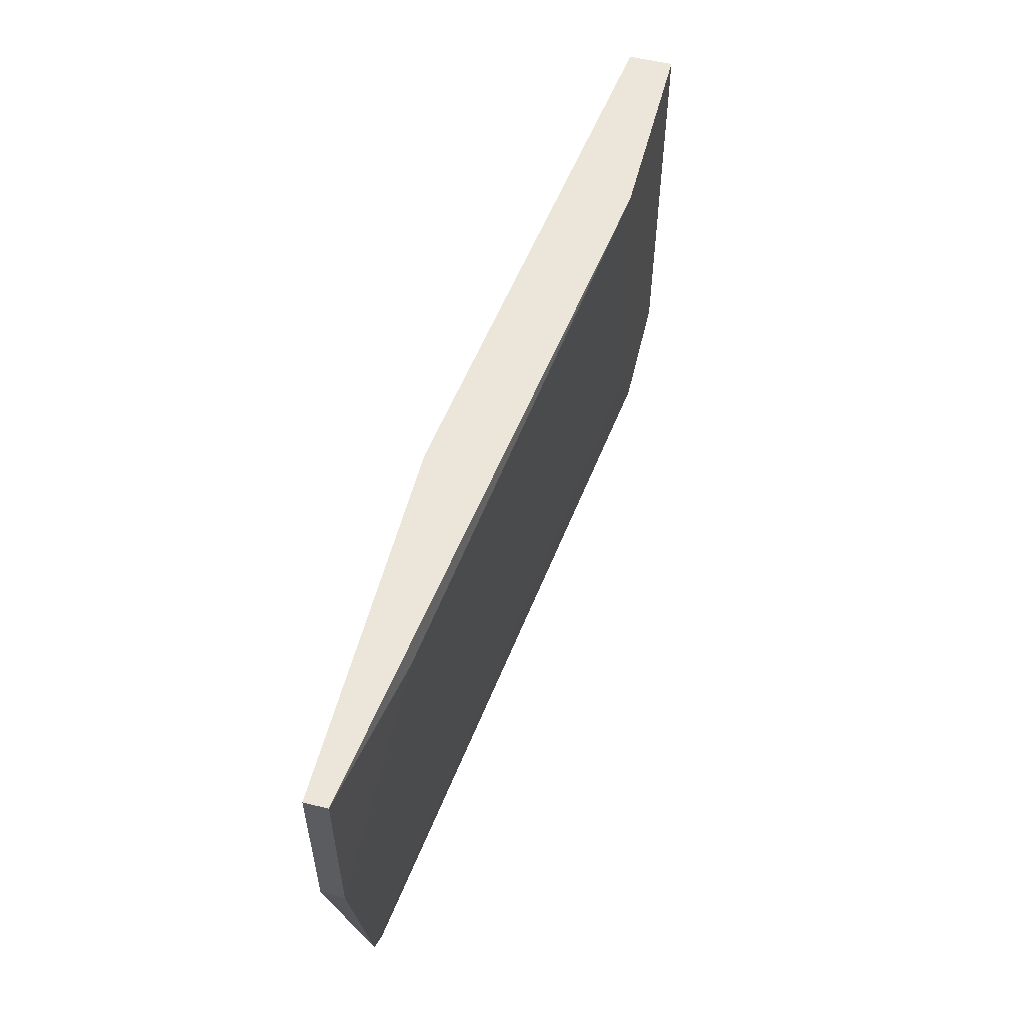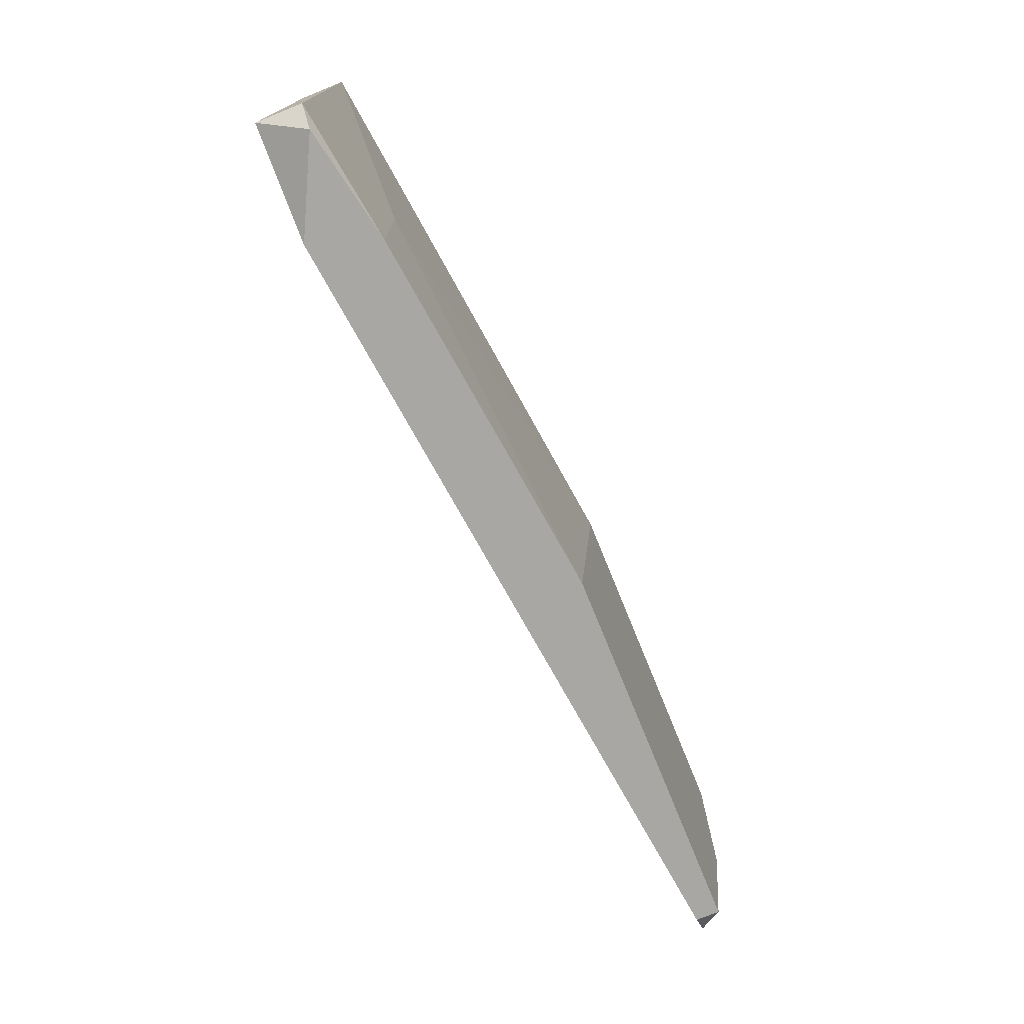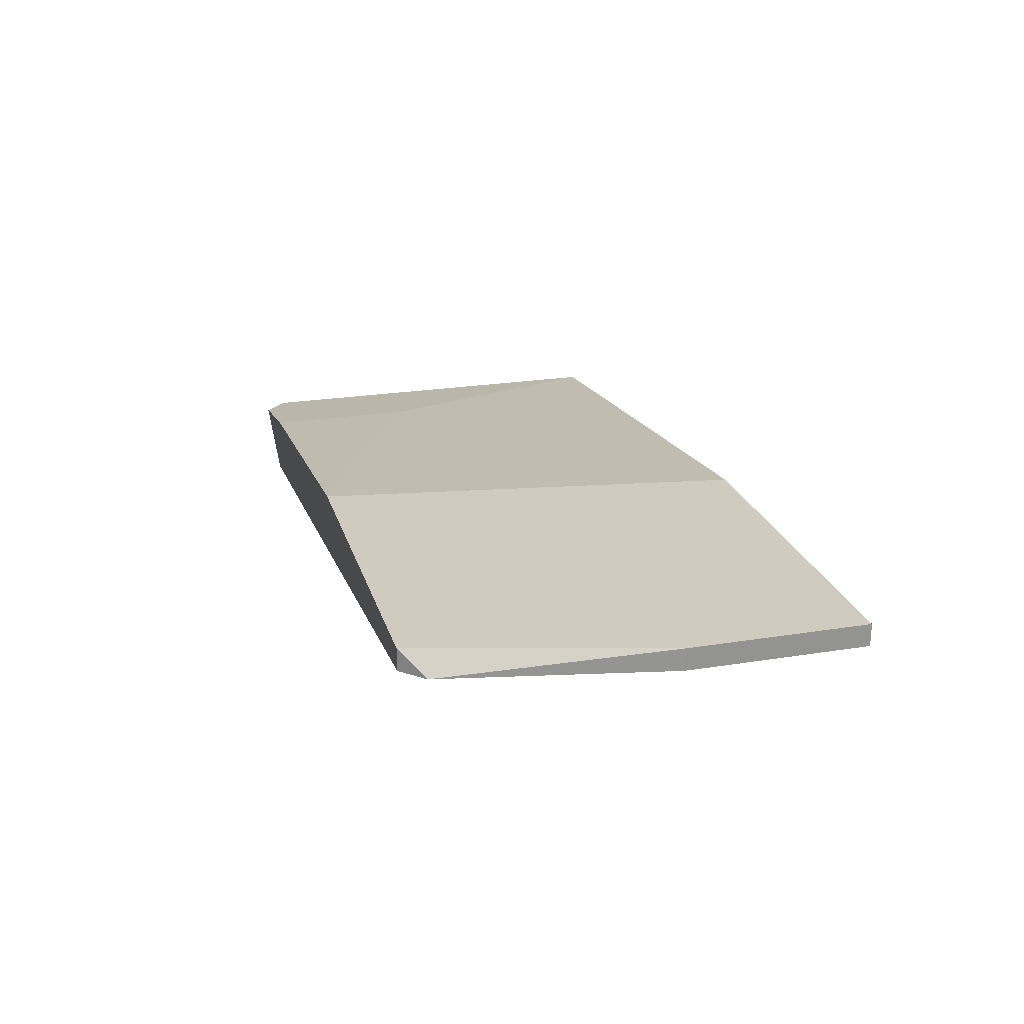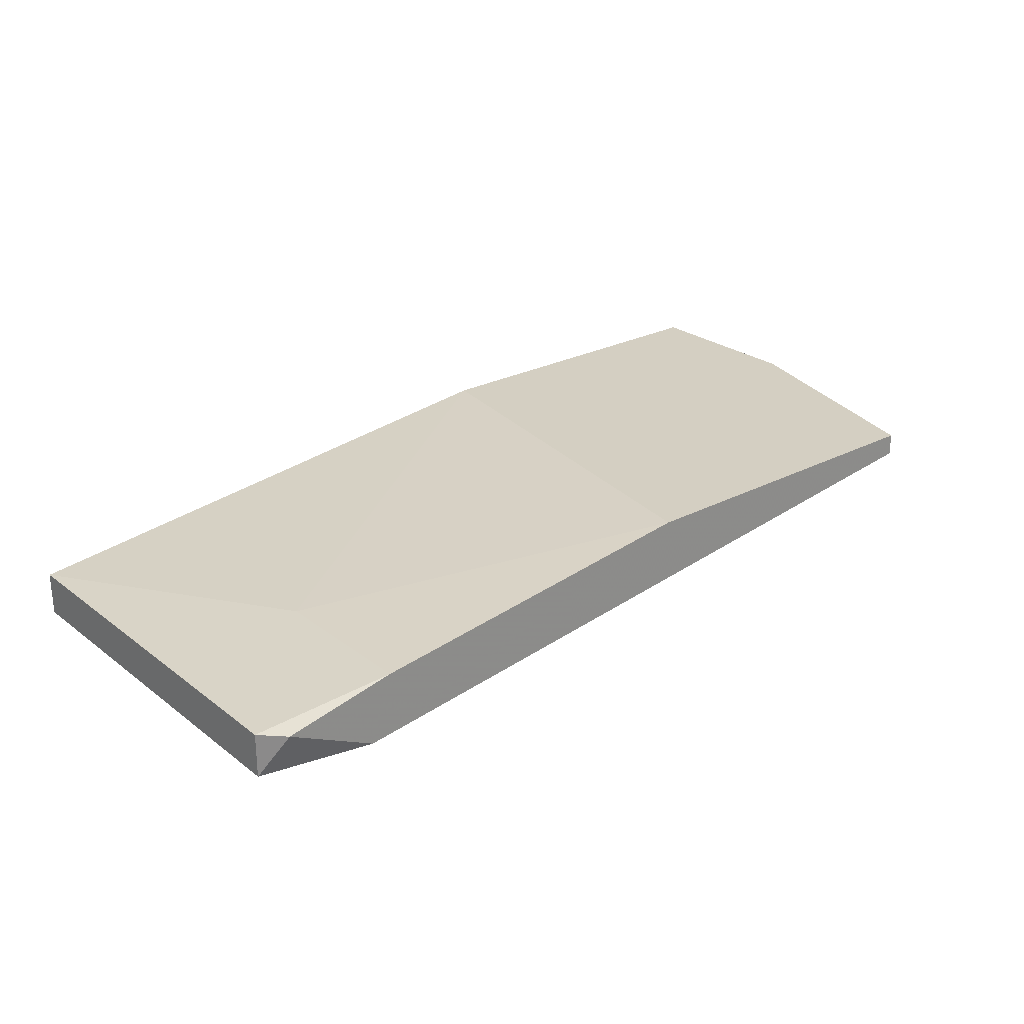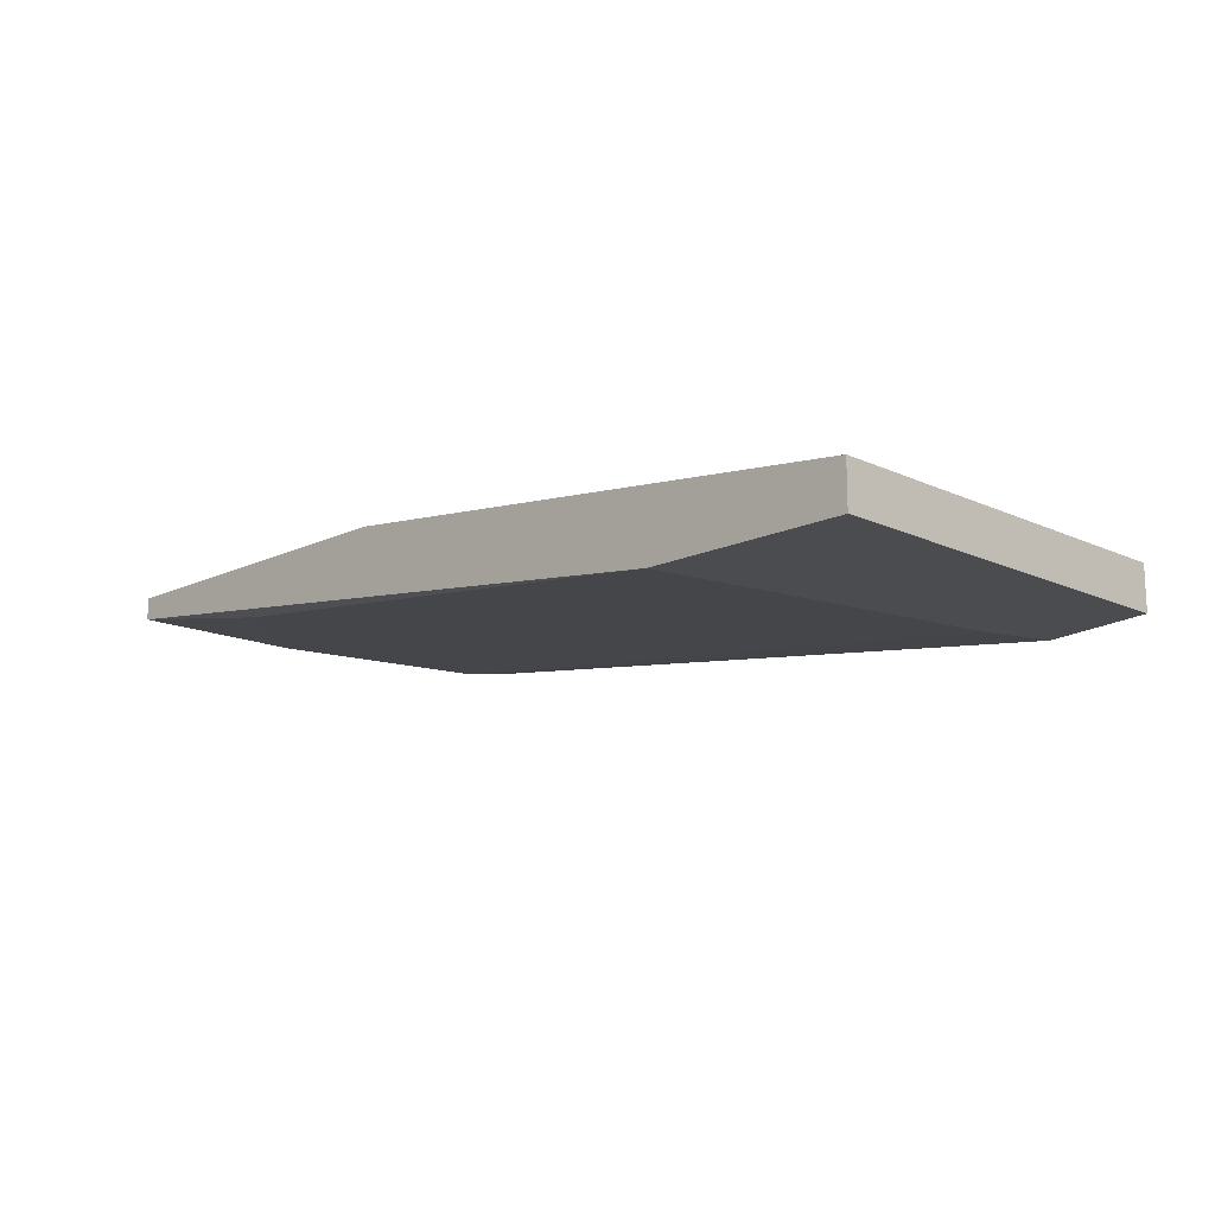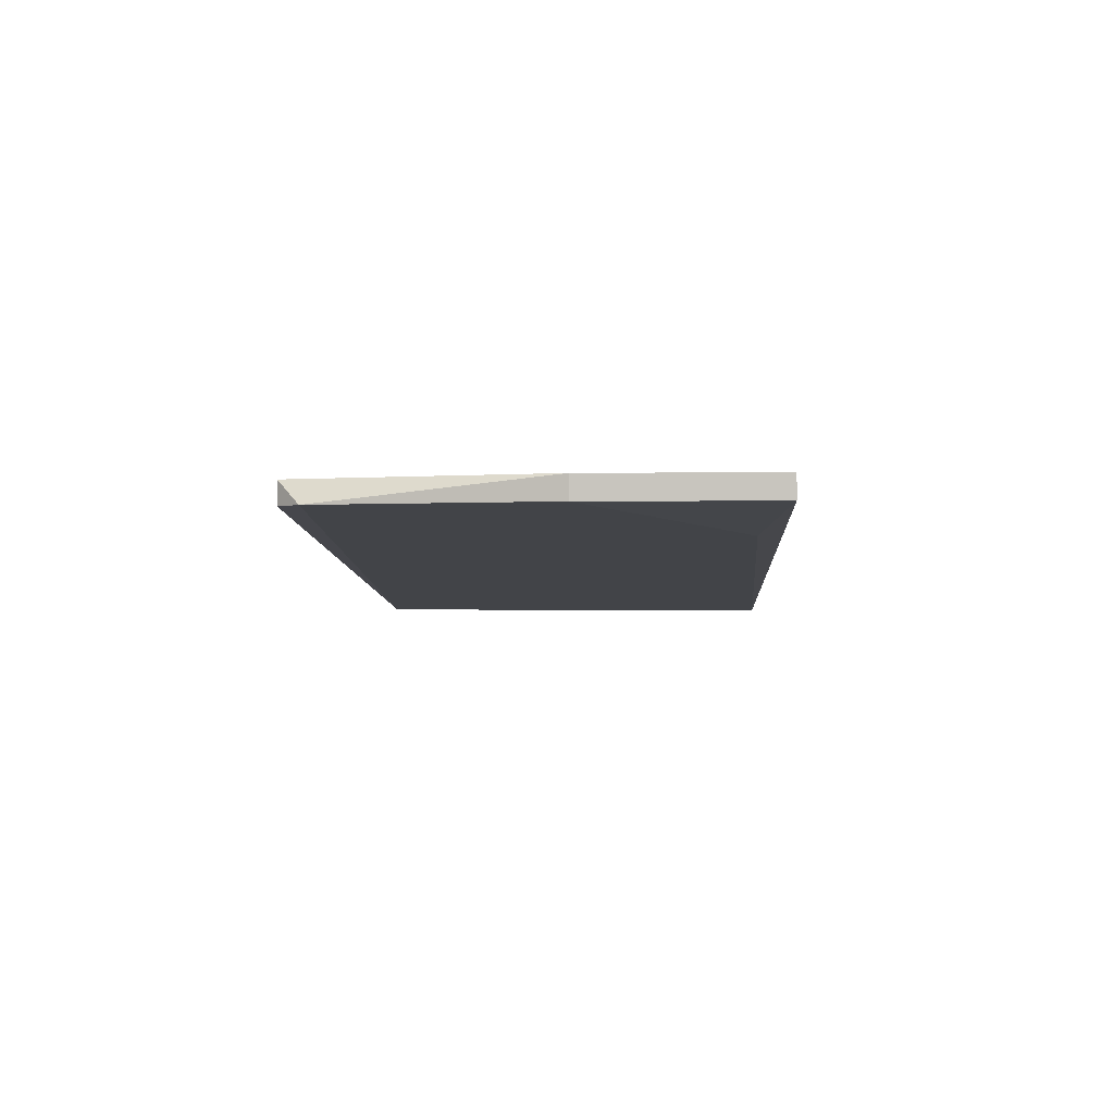
<metadata>
{"format":"obj","ext":"obj","renderer":"f3d","projection":"perspective","resolution":1024,"background":"white","views":[{"elev":55.5,"azim":-75.5,"up":"+Z"},{"elev":-74.8,"azim":112.1,"up":"+Z"},{"elev":23.3,"azim":-105.3,"up":"+Y"},{"elev":25.6,"azim":140.2,"up":"+Y"},{"elev":-14.8,"azim":45.2,"up":"+Y"},{"elev":-1.3,"azim":-87.0,"up":"+Y"}]}
</metadata>
<code>
v 0.04093 0.009536 -0.05598
v 0.03674 0.009536 -0.02942
v 0.0633 0.006738 -0.05598
v 0.0633 0.006738 -0.04619
v 0.0633 0.002545 -0.05178
v 0.0647 0.002545 -0.05598
v 0.07029 0.005342 -0.05598
v 0.01716 0.008136 -0.05458
v 0.07169 0.002545 -0.05458
v 0.07169 0.002545 -0.02942
v 0.07169 0.005342 -0.05458
v 0.07169 0.005342 -0.02942
v 0.01856 0.009536 -0.05598
v 0.01856 0.008136 -0.05598
v 0.0591 0.002545 -0.02942
v 0.02416 0.006738 -0.03082
v 0.01436 0.009536 -0.04061
v 0.01436 0.009536 -0.02942
v 0.01436 0.008136 -0.04061
v 0.01436 0.008136 -0.02942
f 6 3 7
f 10 2 20
f 8 14 6
f 6 14 1
f 2 10 12
f 10 11 12
f 10 20 15
f 6 10 15
f 2 1 17
f 17 1 13
f 14 8 13
f 1 14 13
f 8 17 13
f 11 10 9
f 10 6 9
f 20 2 18
f 17 20 18
f 2 17 18
f 6 1 3
f 12 11 3
f 17 8 19
f 20 17 19
f 1 2 4
f 2 12 4
f 3 1 4
f 12 3 4
f 8 6 5
f 6 15 5
f 19 8 5
f 19 5 16
f 15 20 16
f 20 19 16
f 5 15 16
f 11 9 7
f 9 6 7
f 3 11 7

</code>
